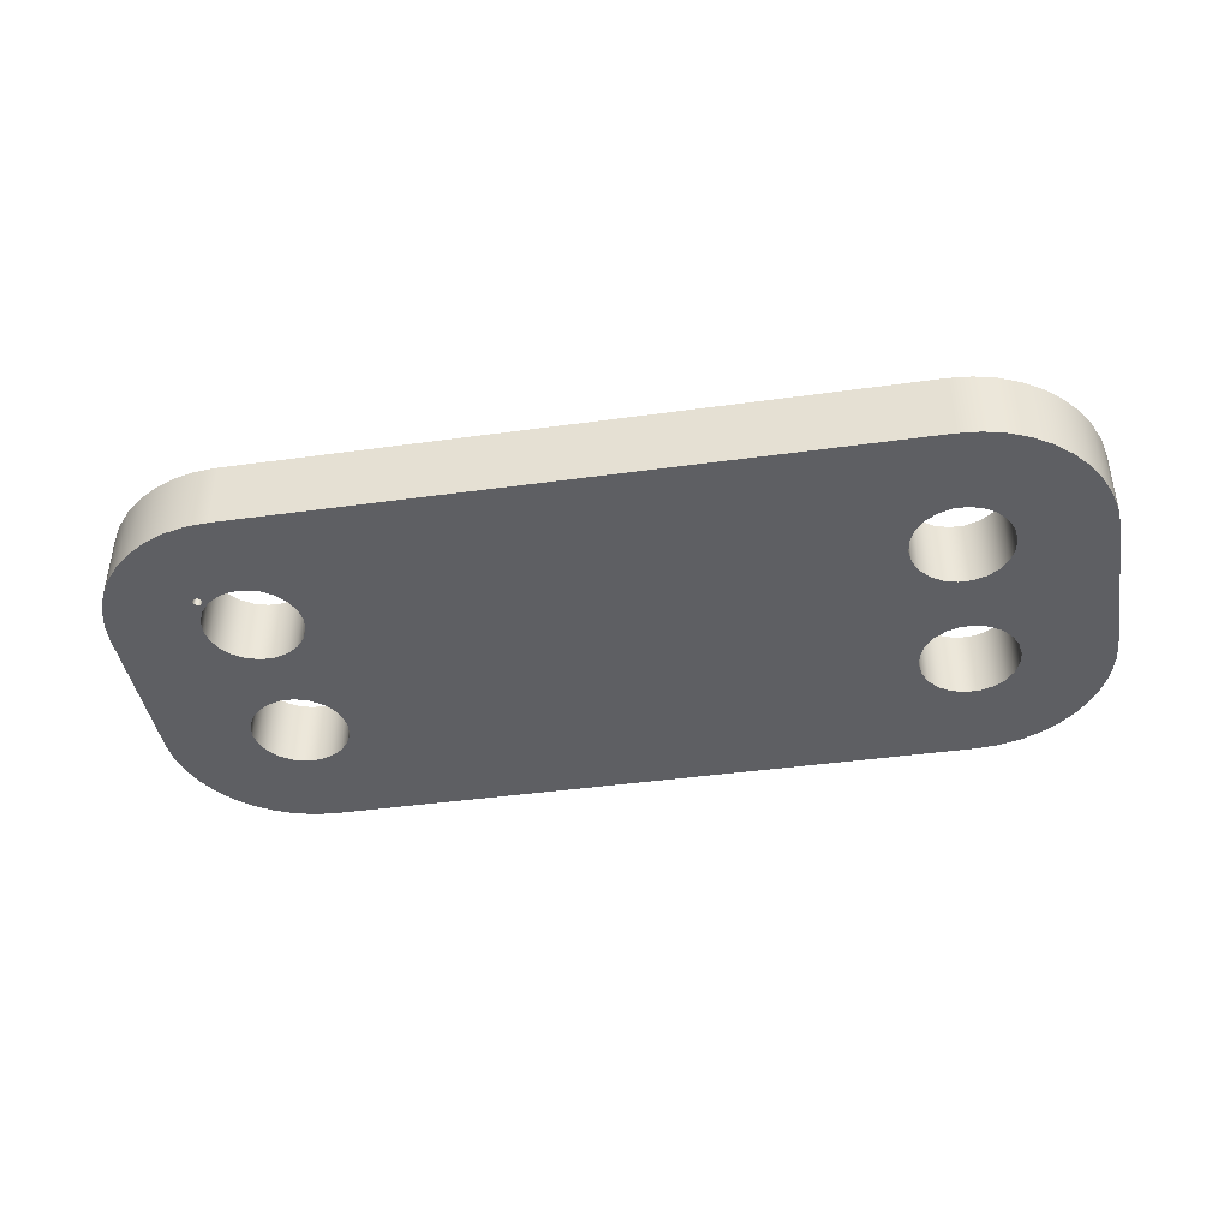
<metadata>
{"format":"obj","ext":"obj","renderer":"f3d","projection":"perspective","resolution":1024,"background":"white","views":[{"elev":-41.7,"azim":9.5,"up":"+Z"}]}
</metadata>
<code>
v 1.5 2 0
v 6.231 2 0
v 6.231 2 -0.5
v 1.5 2 -0.5
v 6.231 2 0
v 6.387 1.988 0
v 6.54 1.951 0
v 6.685 1.891 0
v 6.818 1.809 0
v 6.938 1.707 0
v 7.04 1.588 0
v 7.122 1.454 0
v 7.182 1.309 0
v 7.218 1.156 0
v 7.231 1 0
v 7.231 1 -0.5
v 7.218 1.156 -0.5
v 7.182 1.309 -0.5
v 7.122 1.454 -0.5
v 7.04 1.588 -0.5
v 6.938 1.707 -0.5
v 6.818 1.809 -0.5
v 6.685 1.891 -0.5
v 6.54 1.951 -0.5
v 6.387 1.988 -0.5
v 6.231 2 -0.5
v 0.5 1 0
v 0.5123 1.156 0
v 0.5489 1.309 0
v 0.609 1.454 0
v 0.691 1.588 0
v 0.7929 1.707 0
v 0.9122 1.809 0
v 1.046 1.891 0
v 1.191 1.951 0
v 1.344 1.988 0
v 1.5 2 0
v 1.5 2 -0.5
v 1.344 1.988 -0.5
v 1.191 1.951 -0.5
v 1.046 1.891 -0.5
v 0.9122 1.809 -0.5
v 0.7929 1.707 -0.5
v 0.691 1.588 -0.5
v 0.609 1.454 -0.5
v 0.5489 1.309 -0.5
v 0.5123 1.156 -0.5
v 0.5 1 -0.5
v 7.231 1 0
v 7.231 -0.1462 0
v 7.231 -0.1462 -0.5
v 7.231 1 -0.5
v 1.5 -1.146 0
v 1.344 -1.134 0
v 1.191 -1.097 0
v 1.046 -1.037 0
v 0.9122 -0.9552 0
v 0.7929 -0.8533 0
v 0.691 -0.7339 0
v 0.609 -0.6001 0
v 0.5489 -0.4552 0
v 0.5123 -0.3026 0
v 0.5 -0.1462 0
v 0.5 -0.1462 -0.5
v 0.5123 -0.3026 -0.5
v 0.5489 -0.4552 -0.5
v 0.609 -0.6001 -0.5
v 0.691 -0.7339 -0.5
v 0.7929 -0.8533 -0.5
v 0.9122 -0.9552 -0.5
v 1.046 -1.037 -0.5
v 1.191 -1.097 -0.5
v 1.344 -1.134 -0.5
v 1.5 -1.146 -0.5
v 6.231 -1.146 0
v 1.5 -1.146 0
v 1.5 -1.146 -0.5
v 6.231 -1.146 -0.5
v 7.231 -0.1462 0
v 7.218 -0.3026 0
v 7.182 -0.4552 0
v 7.122 -0.6001 0
v 7.04 -0.7339 0
v 6.938 -0.8533 0
v 6.818 -0.9552 0
v 6.685 -1.037 0
v 6.54 -1.097 0
v 6.387 -1.134 0
v 6.231 -1.146 0
v 6.231 -1.146 -0.5
v 6.387 -1.134 -0.5
v 6.54 -1.097 -0.5
v 6.685 -1.037 -0.5
v 6.818 -0.9552 -0.5
v 6.938 -0.8533 -0.5
v 7.04 -0.7339 -0.5
v 7.122 -0.6001 -0.5
v 7.182 -0.4552 -0.5
v 7.218 -0.3026 -0.5
v 7.231 -0.1462 -0.5
v 5.881 1 0
v 5.895 1.099 0
v 5.936 1.189 0
v 6.001 1.265 0
v 6.085 1.318 0
v 6.181 1.346 0
v 6.28 1.346 0
v 6.376 1.318 0
v 6.46 1.265 0
v 6.525 1.189 0
v 6.566 1.099 0
v 6.581 1 0
v 6.566 0.9014 0
v 6.525 0.8108 0
v 6.46 0.7355 0
v 6.376 0.6816 0
v 6.28 0.6536 0
v 6.181 0.6536 0
v 6.085 0.6816 0
v 6.001 0.7355 0
v 5.936 0.8108 0
v 5.895 0.9014 0
v 5.881 -0.1462 0
v 5.895 -0.04755 0
v 5.936 0.04307 0
v 6.001 0.1184 0
v 6.085 0.1722 0
v 6.181 0.2003 0
v 6.28 0.2003 0
v 6.376 0.1722 0
v 6.46 0.1184 0
v 6.525 0.04307 0
v 6.566 -0.04755 0
v 6.581 -0.1462 0
v 6.566 -0.2448 0
v 6.525 -0.3354 0
v 6.46 -0.4107 0
v 6.376 -0.4645 0
v 6.28 -0.4926 0
v 6.181 -0.4926 0
v 6.085 -0.4645 0
v 6.001 -0.4107 0
v 5.936 -0.3354 0
v 5.895 -0.2448 0
v 1.15 -0.1462 0
v 1.164 -0.04755 0
v 1.206 0.04307 0
v 1.271 0.1184 0
v 1.355 0.1722 0
v 1.45 0.2003 0
v 1.55 0.2003 0
v 1.645 0.1722 0
v 1.729 0.1184 0
v 1.794 0.04307 0
v 1.836 -0.04755 0
v 1.85 -0.1462 0
v 1.836 -0.2448 0
v 1.794 -0.3354 0
v 1.729 -0.4107 0
v 1.645 -0.4645 0
v 1.55 -0.4926 0
v 1.45 -0.4926 0
v 1.355 -0.4645 0
v 1.271 -0.4107 0
v 1.206 -0.3354 0
v 1.164 -0.2448 0
v 1.15 1 0
v 1.164 1.099 0
v 1.206 1.189 0
v 1.271 1.265 0
v 1.355 1.318 0
v 1.45 1.346 0
v 1.55 1.346 0
v 1.645 1.318 0
v 1.729 1.265 0
v 1.794 1.189 0
v 1.836 1.099 0
v 1.85 1 0
v 1.836 0.9014 0
v 1.794 0.8108 0
v 1.729 0.7355 0
v 1.645 0.6816 0
v 1.55 0.6536 0
v 1.45 0.6536 0
v 1.355 0.6816 0
v 1.271 0.7355 0
v 1.206 0.8108 0
v 1.164 0.9014 0
v 1.169 -0.436 0
v 1.182 -0.4093 0
v 1.211 -0.4028 0
v 1.234 -0.4212 0
v 1.234 -0.4508 0
v 1.211 -0.4692 0
v 1.182 -0.4626 0
v 1.5 2 0
v 1.344 1.988 0
v 1.191 1.951 0
v 1.046 1.891 0
v 0.9122 1.809 0
v 0.7929 1.707 0
v 0.691 1.588 0
v 0.609 1.454 0
v 0.5489 1.309 0
v 0.5123 1.156 0
v 0.5 1 0
v 0.5 -0.1462 0
v 0.5123 -0.3026 0
v 0.5489 -0.4552 0
v 0.609 -0.6001 0
v 0.691 -0.7339 0
v 0.7929 -0.8533 0
v 0.9122 -0.9552 0
v 1.046 -1.037 0
v 1.191 -1.097 0
v 1.344 -1.134 0
v 1.5 -1.146 0
v 6.231 -1.146 0
v 6.387 -1.134 0
v 6.54 -1.097 0
v 6.685 -1.037 0
v 6.818 -0.9552 0
v 6.938 -0.8533 0
v 7.04 -0.7339 0
v 7.122 -0.6001 0
v 7.182 -0.4552 0
v 7.218 -0.3026 0
v 7.231 -0.1462 0
v 7.231 1 0
v 7.218 1.156 0
v 7.182 1.309 0
v 7.122 1.454 0
v 7.04 1.588 0
v 6.938 1.707 0
v 6.818 1.809 0
v 6.685 1.891 0
v 6.54 1.951 0
v 6.387 1.988 0
v 6.231 2 0
v 5.881 1 -0.5
v 5.895 1.099 -0.5
v 5.936 1.189 -0.5
v 6.001 1.265 -0.5
v 6.085 1.318 -0.5
v 6.181 1.346 -0.5
v 6.28 1.346 -0.5
v 6.376 1.318 -0.5
v 6.46 1.265 -0.5
v 6.525 1.189 -0.5
v 6.566 1.099 -0.5
v 6.581 1 -0.5
v 6.566 0.9014 -0.5
v 6.525 0.8108 -0.5
v 6.46 0.7355 -0.5
v 6.376 0.6816 -0.5
v 6.28 0.6536 -0.5
v 6.181 0.6536 -0.5
v 6.085 0.6816 -0.5
v 6.001 0.7355 -0.5
v 5.936 0.8108 -0.5
v 5.895 0.9014 -0.5
v 5.881 1 0
v 5.895 0.9014 0
v 5.936 0.8108 0
v 6.001 0.7355 0
v 6.085 0.6816 0
v 6.181 0.6536 0
v 6.28 0.6536 0
v 6.376 0.6816 0
v 6.46 0.7355 0
v 6.525 0.8108 0
v 6.566 0.9014 0
v 6.581 1 0
v 6.566 1.099 0
v 6.525 1.189 0
v 6.46 1.265 0
v 6.376 1.318 0
v 6.28 1.346 0
v 6.181 1.346 0
v 6.085 1.318 0
v 6.001 1.265 0
v 5.936 1.189 0
v 5.895 1.099 0
v 5.881 1 -0.5
v 5.881 1 0
v 1.15 -0.1462 -0.5
v 1.164 -0.04755 -0.5
v 1.206 0.04307 -0.5
v 1.271 0.1184 -0.5
v 1.355 0.1722 -0.5
v 1.45 0.2003 -0.5
v 1.55 0.2003 -0.5
v 1.645 0.1722 -0.5
v 1.729 0.1184 -0.5
v 1.794 0.04307 -0.5
v 1.836 -0.04755 -0.5
v 1.85 -0.1462 -0.5
v 1.836 -0.2448 -0.5
v 1.794 -0.3354 -0.5
v 1.729 -0.4107 -0.5
v 1.645 -0.4645 -0.5
v 1.55 -0.4926 -0.5
v 1.45 -0.4926 -0.5
v 1.355 -0.4645 -0.5
v 1.271 -0.4107 -0.5
v 1.206 -0.3354 -0.5
v 1.164 -0.2448 -0.5
v 1.15 -0.1462 0
v 1.164 -0.2448 0
v 1.206 -0.3354 0
v 1.271 -0.4107 0
v 1.355 -0.4645 0
v 1.45 -0.4926 0
v 1.55 -0.4926 0
v 1.645 -0.4645 0
v 1.729 -0.4107 0
v 1.794 -0.3354 0
v 1.836 -0.2448 0
v 1.85 -0.1462 0
v 1.836 -0.04755 0
v 1.794 0.04307 0
v 1.729 0.1184 0
v 1.645 0.1722 0
v 1.55 0.2003 0
v 1.45 0.2003 0
v 1.355 0.1722 0
v 1.271 0.1184 0
v 1.206 0.04307 0
v 1.164 -0.04755 0
v 1.15 -0.1462 -0.5
v 1.15 -0.1462 0
v 5.881 1 -0.5
v 5.895 0.9014 -0.5
v 5.936 0.8108 -0.5
v 6.001 0.7355 -0.5
v 6.085 0.6816 -0.5
v 6.181 0.6536 -0.5
v 6.28 0.6536 -0.5
v 6.376 0.6816 -0.5
v 6.46 0.7355 -0.5
v 6.525 0.8108 -0.5
v 6.566 0.9014 -0.5
v 6.581 1 -0.5
v 6.566 1.099 -0.5
v 6.525 1.189 -0.5
v 6.46 1.265 -0.5
v 6.376 1.318 -0.5
v 6.28 1.346 -0.5
v 6.181 1.346 -0.5
v 6.085 1.318 -0.5
v 6.001 1.265 -0.5
v 5.936 1.189 -0.5
v 5.895 1.099 -0.5
v 5.881 -0.1462 -0.5
v 5.895 -0.2448 -0.5
v 5.936 -0.3354 -0.5
v 6.001 -0.4107 -0.5
v 6.085 -0.4645 -0.5
v 6.181 -0.4926 -0.5
v 6.28 -0.4926 -0.5
v 6.376 -0.4645 -0.5
v 6.46 -0.4107 -0.5
v 6.525 -0.3354 -0.5
v 6.566 -0.2448 -0.5
v 6.581 -0.1462 -0.5
v 6.566 -0.04755 -0.5
v 6.525 0.04307 -0.5
v 6.46 0.1184 -0.5
v 6.376 0.1722 -0.5
v 6.28 0.2003 -0.5
v 6.181 0.2003 -0.5
v 6.085 0.1722 -0.5
v 6.001 0.1184 -0.5
v 5.936 0.04307 -0.5
v 5.895 -0.04755 -0.5
v 1.15 -0.1462 -0.5
v 1.164 -0.2448 -0.5
v 1.206 -0.3354 -0.5
v 1.271 -0.4107 -0.5
v 1.355 -0.4645 -0.5
v 1.45 -0.4926 -0.5
v 1.55 -0.4926 -0.5
v 1.645 -0.4645 -0.5
v 1.729 -0.4107 -0.5
v 1.794 -0.3354 -0.5
v 1.836 -0.2448 -0.5
v 1.85 -0.1462 -0.5
v 1.836 -0.04755 -0.5
v 1.794 0.04307 -0.5
v 1.729 0.1184 -0.5
v 1.645 0.1722 -0.5
v 1.55 0.2003 -0.5
v 1.45 0.2003 -0.5
v 1.355 0.1722 -0.5
v 1.271 0.1184 -0.5
v 1.206 0.04307 -0.5
v 1.164 -0.04755 -0.5
v 1.15 1 -0.5
v 1.164 0.9014 -0.5
v 1.206 0.8108 -0.5
v 1.271 0.7355 -0.5
v 1.355 0.6816 -0.5
v 1.45 0.6536 -0.5
v 1.55 0.6536 -0.5
v 1.645 0.6816 -0.5
v 1.729 0.7355 -0.5
v 1.794 0.8108 -0.5
v 1.836 0.9014 -0.5
v 1.85 1 -0.5
v 1.836 1.099 -0.5
v 1.794 1.189 -0.5
v 1.729 1.265 -0.5
v 1.645 1.318 -0.5
v 1.55 1.346 -0.5
v 1.45 1.346 -0.5
v 1.355 1.318 -0.5
v 1.271 1.265 -0.5
v 1.206 1.189 -0.5
v 1.164 1.099 -0.5
v 1.169 -0.436 -0.5
v 1.182 -0.4626 -0.5
v 1.211 -0.4692 -0.5
v 1.234 -0.4508 -0.5
v 1.234 -0.4212 -0.5
v 1.211 -0.4028 -0.5
v 1.182 -0.4093 -0.5
v 0.5 1 -0.5
v 0.5123 1.156 -0.5
v 0.5489 1.309 -0.5
v 0.609 1.454 -0.5
v 0.691 1.588 -0.5
v 0.7929 1.707 -0.5
v 0.9122 1.809 -0.5
v 1.046 1.891 -0.5
v 1.191 1.951 -0.5
v 1.344 1.988 -0.5
v 1.5 2 -0.5
v 6.231 2 -0.5
v 6.387 1.988 -0.5
v 6.54 1.951 -0.5
v 6.685 1.891 -0.5
v 6.818 1.809 -0.5
v 6.938 1.707 -0.5
v 7.04 1.588 -0.5
v 7.122 1.454 -0.5
v 7.182 1.309 -0.5
v 7.218 1.156 -0.5
v 7.231 1 -0.5
v 7.231 -0.1462 -0.5
v 7.218 -0.3026 -0.5
v 7.182 -0.4552 -0.5
v 7.122 -0.6001 -0.5
v 7.04 -0.7339 -0.5
v 6.938 -0.8533 -0.5
v 6.818 -0.9552 -0.5
v 6.685 -1.037 -0.5
v 6.54 -1.097 -0.5
v 6.387 -1.134 -0.5
v 6.231 -1.146 -0.5
v 1.5 -1.146 -0.5
v 1.344 -1.134 -0.5
v 1.191 -1.097 -0.5
v 1.046 -1.037 -0.5
v 0.9122 -0.9552 -0.5
v 0.7929 -0.8533 -0.5
v 0.691 -0.7339 -0.5
v 0.609 -0.6001 -0.5
v 0.5489 -0.4552 -0.5
v 0.5123 -0.3026 -0.5
v 0.5 -0.1462 -0.5
v 5.881 -0.1462 -0.5
v 5.895 -0.04755 -0.5
v 5.936 0.04307 -0.5
v 6.001 0.1184 -0.5
v 6.085 0.1722 -0.5
v 6.181 0.2003 -0.5
v 6.28 0.2003 -0.5
v 6.376 0.1722 -0.5
v 6.46 0.1184 -0.5
v 6.525 0.04307 -0.5
v 6.566 -0.04755 -0.5
v 6.581 -0.1462 -0.5
v 6.566 -0.2448 -0.5
v 6.525 -0.3354 -0.5
v 6.46 -0.4107 -0.5
v 6.376 -0.4645 -0.5
v 6.28 -0.4926 -0.5
v 6.181 -0.4926 -0.5
v 6.085 -0.4645 -0.5
v 6.001 -0.4107 -0.5
v 5.936 -0.3354 -0.5
v 5.895 -0.2448 -0.5
v 5.881 -0.1462 0
v 5.895 -0.2448 0
v 5.936 -0.3354 0
v 6.001 -0.4107 0
v 6.085 -0.4645 0
v 6.181 -0.4926 0
v 6.28 -0.4926 0
v 6.376 -0.4645 0
v 6.46 -0.4107 0
v 6.525 -0.3354 0
v 6.566 -0.2448 0
v 6.581 -0.1462 0
v 6.566 -0.04755 0
v 6.525 0.04307 0
v 6.46 0.1184 0
v 6.376 0.1722 0
v 6.28 0.2003 0
v 6.181 0.2003 0
v 6.085 0.1722 0
v 6.001 0.1184 0
v 5.936 0.04307 0
v 5.895 -0.04755 0
v 5.881 -0.1462 -0.5
v 5.881 -0.1462 0
v 1.169 -0.436 -0.5
v 1.182 -0.4093 -0.5
v 1.211 -0.4028 -0.5
v 1.234 -0.4212 -0.5
v 1.234 -0.4508 -0.5
v 1.211 -0.4692 -0.5
v 1.182 -0.4626 -0.5
v 1.169 -0.436 0
v 1.182 -0.4626 0
v 1.211 -0.4692 0
v 1.234 -0.4508 0
v 1.234 -0.4212 0
v 1.211 -0.4028 0
v 1.182 -0.4093 0
v 1.169 -0.436 -0.5
v 1.169 -0.436 0
v 1.15 1 -0.5
v 1.164 1.099 -0.5
v 1.206 1.189 -0.5
v 1.271 1.265 -0.5
v 1.355 1.318 -0.5
v 1.45 1.346 -0.5
v 1.55 1.346 -0.5
v 1.645 1.318 -0.5
v 1.729 1.265 -0.5
v 1.794 1.189 -0.5
v 1.836 1.099 -0.5
v 1.85 1 -0.5
v 1.836 0.9014 -0.5
v 1.794 0.8108 -0.5
v 1.729 0.7355 -0.5
v 1.645 0.6816 -0.5
v 1.55 0.6536 -0.5
v 1.45 0.6536 -0.5
v 1.355 0.6816 -0.5
v 1.271 0.7355 -0.5
v 1.206 0.8108 -0.5
v 1.164 0.9014 -0.5
v 1.15 1 0
v 1.164 0.9014 0
v 1.206 0.8108 0
v 1.271 0.7355 0
v 1.355 0.6816 0
v 1.45 0.6536 0
v 1.55 0.6536 0
v 1.645 0.6816 0
v 1.729 0.7355 0
v 1.794 0.8108 0
v 1.836 0.9014 0
v 1.85 1 0
v 1.836 1.099 0
v 1.794 1.189 0
v 1.729 1.265 0
v 1.645 1.318 0
v 1.55 1.346 0
v 1.45 1.346 0
v 1.355 1.318 0
v 1.271 1.265 0
v 1.206 1.189 0
v 1.164 1.099 0
v 1.15 1 -0.5
v 1.15 1 0
v 0.5 -0.1462 0
v 0.5 1 0
v 0.5 1 -0.5
v 0.5 -0.1462 -0.5
f 1 2 4
f 4 2 3
f 26 5 25
f 25 5 6
f 25 6 24
f 24 6 7
f 24 7 23
f 23 7 8
f 23 8 22
f 22 8 9
f 22 9 21
f 21 9 10
f 21 10 20
f 20 10 11
f 20 11 19
f 19 11 12
f 19 12 18
f 18 12 13
f 18 13 17
f 17 13 14
f 17 14 16
f 16 14 15
f 48 27 47
f 47 27 28
f 47 28 46
f 46 28 29
f 46 29 45
f 45 29 30
f 45 30 44
f 44 30 31
f 44 31 43
f 43 31 32
f 43 32 42
f 42 32 33
f 42 33 41
f 41 33 34
f 41 34 40
f 40 34 35
f 40 35 39
f 39 35 36
f 39 36 38
f 38 36 37
f 49 50 52
f 52 50 51
f 74 53 73
f 73 53 54
f 73 54 72
f 72 54 55
f 72 55 71
f 71 55 56
f 71 56 70
f 70 56 57
f 70 57 69
f 69 57 58
f 69 58 68
f 68 58 59
f 68 59 67
f 67 59 60
f 67 60 66
f 66 60 61
f 66 61 65
f 65 61 62
f 65 62 64
f 64 62 63
f 75 76 78
f 78 76 77
f 100 79 99
f 99 79 80
f 99 80 98
f 98 80 81
f 98 81 97
f 97 81 82
f 97 82 96
f 96 82 83
f 96 83 95
f 95 83 84
f 95 84 94
f 94 84 85
f 94 85 93
f 93 85 86
f 93 86 92
f 92 86 87
f 92 87 91
f 91 87 88
f 91 88 90
f 90 88 89
f 102 177 101
f 101 177 178
f 101 178 122
f 122 178 179
f 122 179 121
f 121 179 180
f 121 180 125
f 125 180 154
f 125 154 124
f 124 154 155
f 124 155 123
f 123 155 156
f 123 156 144
f 144 156 157
f 144 157 143
f 143 157 158
f 143 158 142
f 142 158 159
f 142 159 218
f 218 159 217
f 217 159 160
f 217 160 161
f 177 102 176
f 176 102 103
f 176 103 175
f 175 103 104
f 175 104 196
f 196 104 239
f 239 104 105
f 239 105 106
f 107 235 106
f 106 235 236
f 106 236 237
f 108 233 107
f 107 233 234
f 107 234 235
f 233 108 232
f 232 108 109
f 232 109 231
f 231 109 110
f 231 110 230
f 230 110 111
f 230 111 229
f 229 111 112
f 229 112 113
f 113 114 229
f 229 114 115
f 229 115 228
f 228 115 131
f 228 131 132
f 131 115 130
f 130 115 116
f 130 116 117
f 130 117 129
f 129 117 118
f 129 118 128
f 128 118 127
f 127 118 119
f 127 119 126
f 126 119 120
f 126 120 121
f 125 126 121
f 132 133 228
f 228 133 134
f 228 134 135
f 228 135 227
f 227 135 136
f 227 136 226
f 226 136 137
f 226 137 225
f 225 137 138
f 225 138 224
f 224 138 139
f 224 139 223
f 223 139 222
f 222 139 140
f 222 140 221
f 221 140 220
f 220 140 219
f 219 140 218
f 218 140 141
f 218 141 142
f 166 145 207
f 207 145 146
f 207 146 147
f 147 148 207
f 207 148 186
f 207 186 206
f 206 186 187
f 206 187 188
f 148 149 186
f 186 149 185
f 185 149 184
f 184 149 150
f 184 150 151
f 184 151 183
f 183 151 152
f 183 152 182
f 182 152 153
f 182 153 181
f 181 153 154
f 181 154 180
f 162 213 161
f 161 213 214
f 161 214 215
f 163 194 162
f 162 194 212
f 162 212 213
f 194 163 193
f 193 163 164
f 193 164 192
f 192 164 191
f 191 164 165
f 191 165 190
f 190 165 208
f 190 208 209
f 165 166 208
f 208 166 207
f 188 167 206
f 206 167 168
f 206 168 205
f 205 168 169
f 205 169 204
f 204 169 170
f 204 170 203
f 203 170 171
f 203 171 202
f 202 171 172
f 202 172 201
f 201 172 200
f 200 172 173
f 200 173 199
f 199 173 198
f 198 173 197
f 197 173 196
f 196 173 174
f 196 174 175
f 195 189 209
f 209 189 190
f 212 194 211
f 211 194 195
f 211 195 210
f 210 195 209
f 215 216 161
f 161 216 217
f 237 238 106
f 106 238 239
f 241 283 240
f 240 283 285
f 284 262 261
f 261 262 263
f 261 263 260
f 260 263 264
f 260 264 259
f 259 264 265
f 259 265 258
f 258 265 266
f 258 266 257
f 257 266 267
f 257 267 256
f 256 267 268
f 256 268 255
f 255 268 269
f 255 269 254
f 254 269 270
f 254 270 253
f 253 270 271
f 253 271 252
f 252 271 272
f 252 272 251
f 251 272 273
f 251 273 250
f 250 273 274
f 250 274 249
f 249 274 275
f 249 275 248
f 248 275 276
f 248 276 247
f 247 276 277
f 247 277 246
f 246 277 278
f 246 278 245
f 245 278 279
f 245 279 244
f 244 279 280
f 244 280 243
f 243 280 281
f 243 281 242
f 242 281 282
f 242 282 241
f 241 282 283
f 287 329 286
f 286 329 331
f 330 308 307
f 307 308 309
f 307 309 306
f 306 309 310
f 306 310 305
f 305 310 311
f 305 311 304
f 304 311 312
f 304 312 303
f 303 312 313
f 303 313 302
f 302 313 314
f 302 314 301
f 301 314 315
f 301 315 300
f 300 315 316
f 300 316 299
f 299 316 317
f 299 317 298
f 298 317 318
f 298 318 297
f 297 318 319
f 297 319 296
f 296 319 320
f 296 320 295
f 295 320 321
f 295 321 294
f 294 321 322
f 294 322 293
f 293 322 323
f 293 323 292
f 292 323 324
f 292 324 291
f 291 324 325
f 291 325 290
f 290 325 326
f 290 326 289
f 289 326 327
f 289 327 288
f 288 327 328
f 288 328 287
f 287 328 329
f 333 408 332
f 332 408 409
f 332 409 353
f 353 409 410
f 353 410 352
f 352 410 411
f 352 411 351
f 351 411 412
f 351 412 438
f 438 412 437
f 437 412 413
f 437 413 414
f 408 333 407
f 407 333 334
f 407 334 389
f 389 334 374
f 389 374 388
f 388 374 375
f 388 375 387
f 387 375 354
f 387 354 386
f 386 354 355
f 386 355 385
f 385 355 356
f 385 356 384
f 384 356 357
f 384 357 460
f 460 357 459
f 459 357 358
f 459 358 359
f 334 335 374
f 374 335 373
f 373 335 336
f 373 336 372
f 372 336 337
f 372 337 371
f 371 337 338
f 371 338 370
f 370 338 369
f 369 338 339
f 369 339 340
f 341 448 340
f 340 448 449
f 340 449 368
f 368 449 367
f 367 449 366
f 366 449 365
f 365 449 364
f 364 449 450
f 364 450 363
f 363 450 451
f 363 451 362
f 362 451 452
f 362 452 361
f 361 452 453
f 361 453 360
f 360 453 454
f 360 454 455
f 341 342 448
f 448 342 343
f 448 343 344
f 448 344 447
f 447 344 345
f 447 345 446
f 446 345 346
f 446 346 445
f 445 346 347
f 445 347 444
f 444 347 348
f 444 348 443
f 443 348 442
f 442 348 349
f 442 349 441
f 441 349 440
f 440 349 439
f 439 349 438
f 438 349 350
f 438 350 351
f 360 455 359
f 359 455 456
f 359 456 457
f 368 369 340
f 397 376 470
f 470 376 377
f 470 377 469
f 469 377 378
f 469 378 426
f 426 378 425
f 425 378 379
f 425 379 424
f 424 379 423
f 423 379 380
f 423 380 422
f 422 380 381
f 422 381 465
f 465 381 464
f 464 381 382
f 464 382 463
f 463 382 462
f 462 382 461
f 461 382 460
f 460 382 383
f 460 383 384
f 389 390 407
f 407 390 406
f 406 390 405
f 405 390 391
f 405 391 404
f 404 391 392
f 404 392 393
f 404 393 403
f 403 393 394
f 403 394 402
f 402 394 401
f 401 394 395
f 401 395 470
f 470 395 396
f 470 396 397
f 419 398 427
f 427 398 399
f 427 399 400
f 400 401 427
f 427 401 470
f 415 433 414
f 414 433 434
f 414 434 435
f 416 431 415
f 415 431 432
f 415 432 433
f 431 416 430
f 430 416 417
f 430 417 429
f 429 417 418
f 429 418 428
f 428 418 419
f 428 419 427
f 426 420 468
f 468 420 421
f 468 421 467
f 467 421 466
f 466 421 422
f 466 422 465
f 469 426 468
f 435 436 414
f 414 436 437
f 457 458 359
f 359 458 459
f 472 514 471
f 471 514 516
f 515 493 492
f 492 493 494
f 492 494 491
f 491 494 495
f 491 495 490
f 490 495 496
f 490 496 489
f 489 496 497
f 489 497 488
f 488 497 498
f 488 498 487
f 487 498 499
f 487 499 486
f 486 499 500
f 486 500 485
f 485 500 501
f 485 501 484
f 484 501 502
f 484 502 483
f 483 502 503
f 483 503 482
f 482 503 504
f 482 504 481
f 481 504 505
f 481 505 480
f 480 505 506
f 480 506 479
f 479 506 507
f 479 507 478
f 478 507 508
f 478 508 477
f 477 508 509
f 477 509 476
f 476 509 510
f 476 510 475
f 475 510 511
f 475 511 474
f 474 511 512
f 474 512 473
f 473 512 513
f 473 513 472
f 472 513 514
f 518 530 517
f 517 530 532
f 531 524 523
f 523 524 525
f 523 525 522
f 522 525 526
f 522 526 521
f 521 526 527
f 521 527 520
f 520 527 528
f 520 528 519
f 519 528 529
f 519 529 518
f 518 529 530
f 534 576 533
f 533 576 578
f 577 555 554
f 554 555 556
f 554 556 553
f 553 556 557
f 553 557 552
f 552 557 558
f 552 558 551
f 551 558 559
f 551 559 550
f 550 559 560
f 550 560 549
f 549 560 561
f 549 561 548
f 548 561 562
f 548 562 547
f 547 562 563
f 547 563 546
f 546 563 564
f 546 564 545
f 545 564 565
f 545 565 544
f 544 565 566
f 544 566 543
f 543 566 567
f 543 567 542
f 542 567 568
f 542 568 541
f 541 568 569
f 541 569 540
f 540 569 570
f 540 570 539
f 539 570 571
f 539 571 538
f 538 571 572
f 538 572 537
f 537 572 573
f 537 573 536
f 536 573 574
f 536 574 535
f 535 574 575
f 535 575 534
f 534 575 576
f 579 580 582
f 582 580 581

</code>
